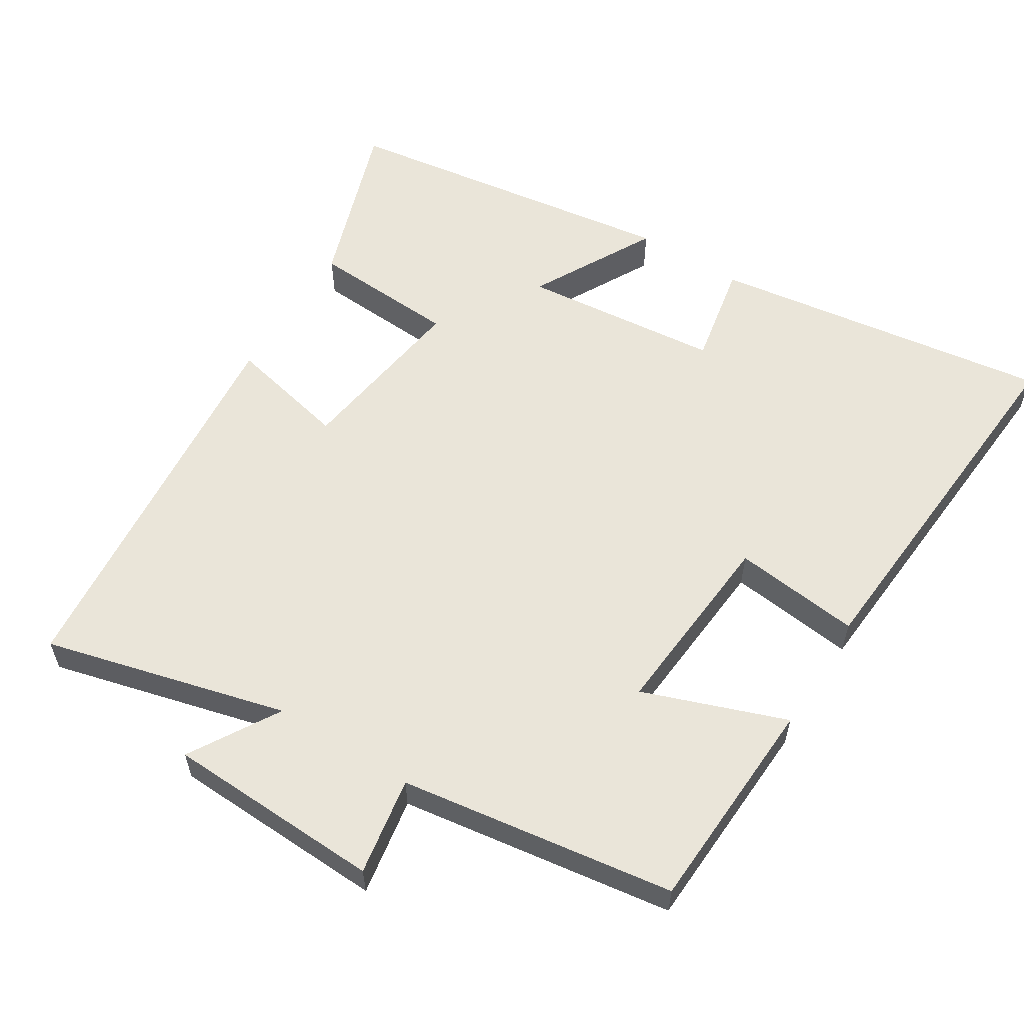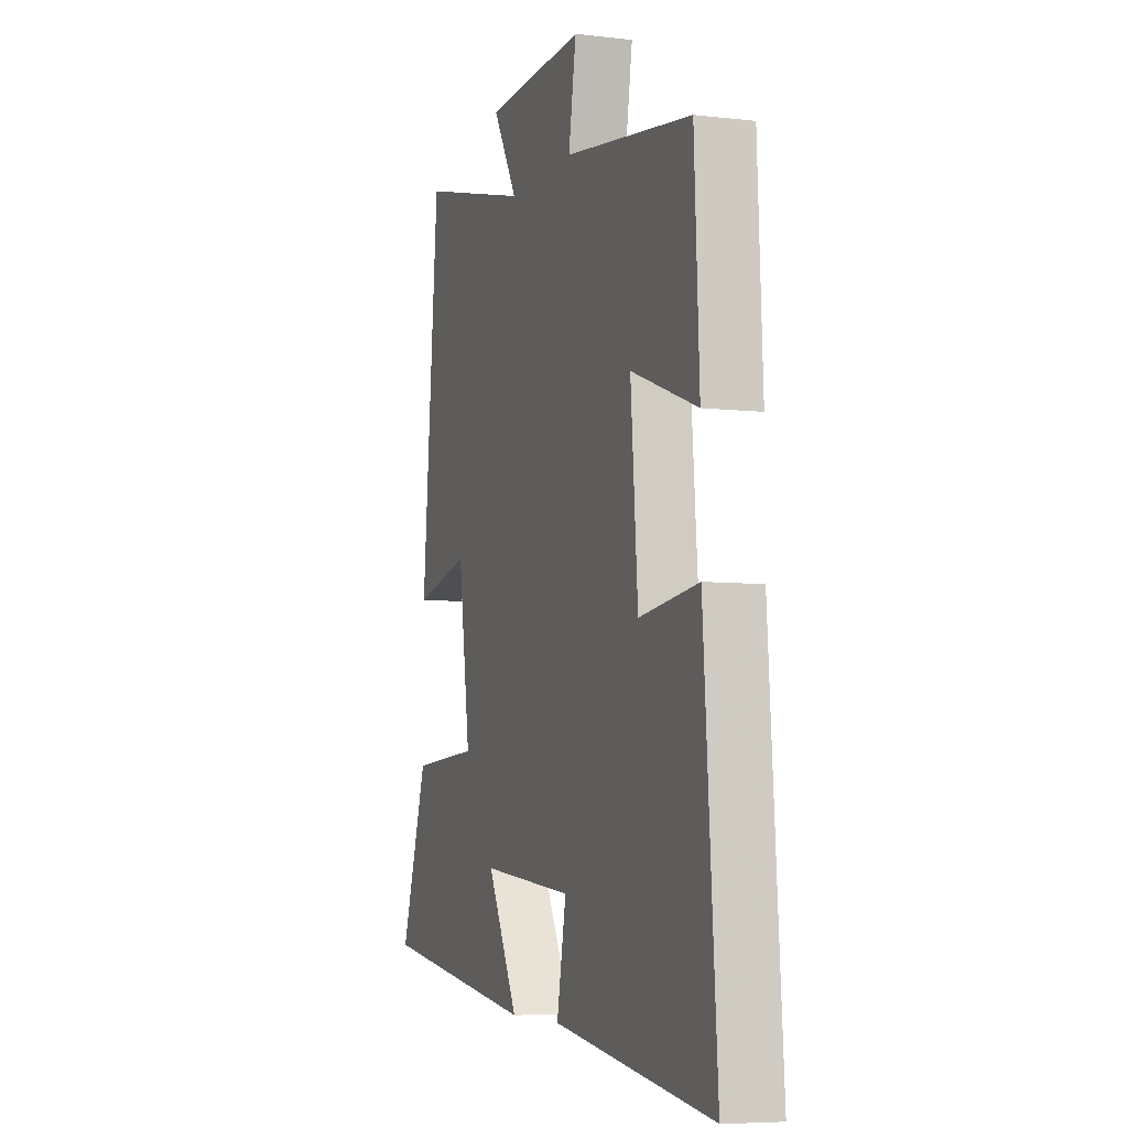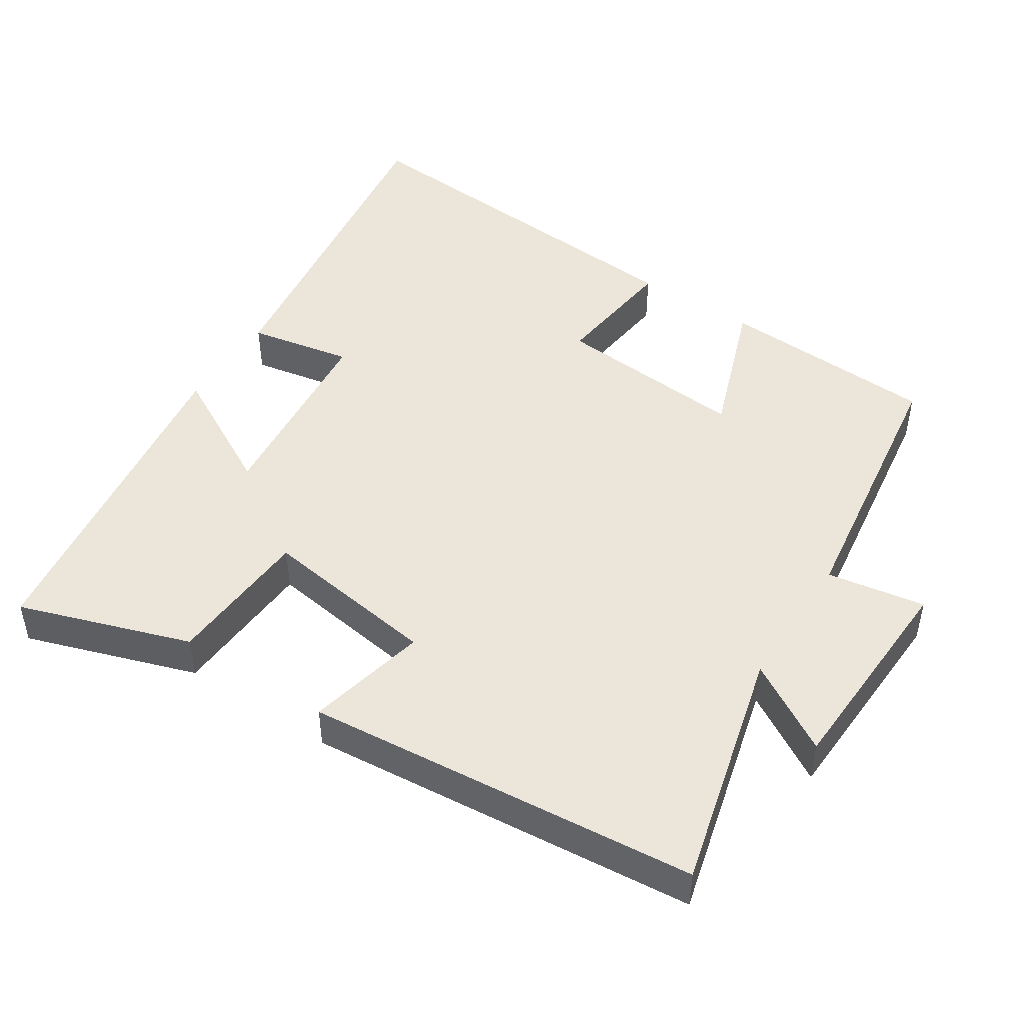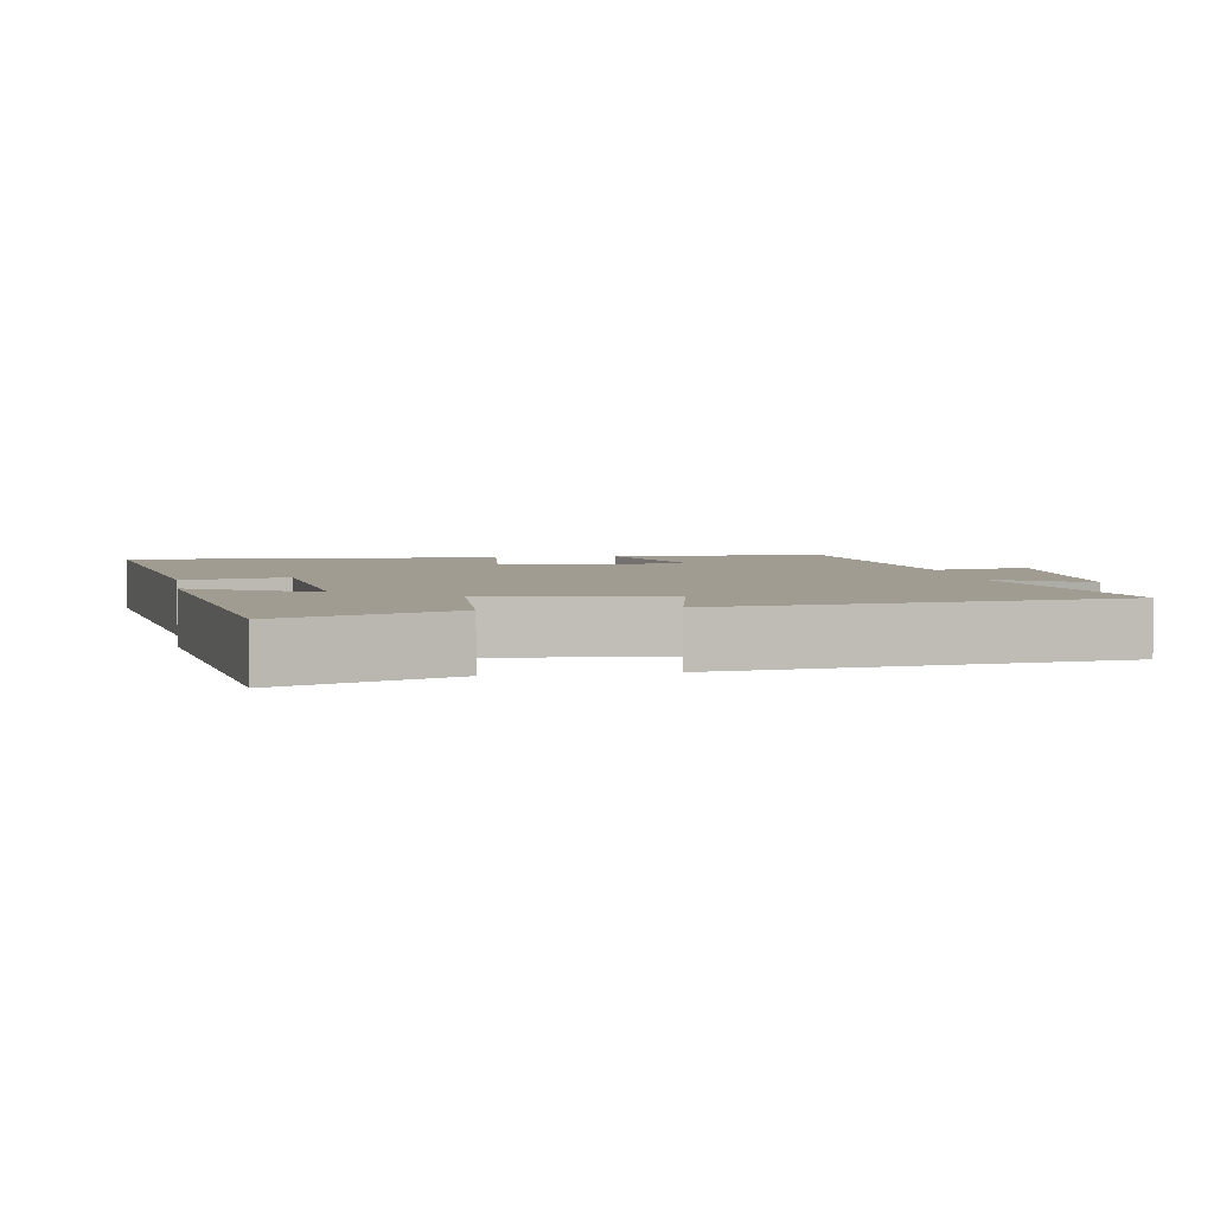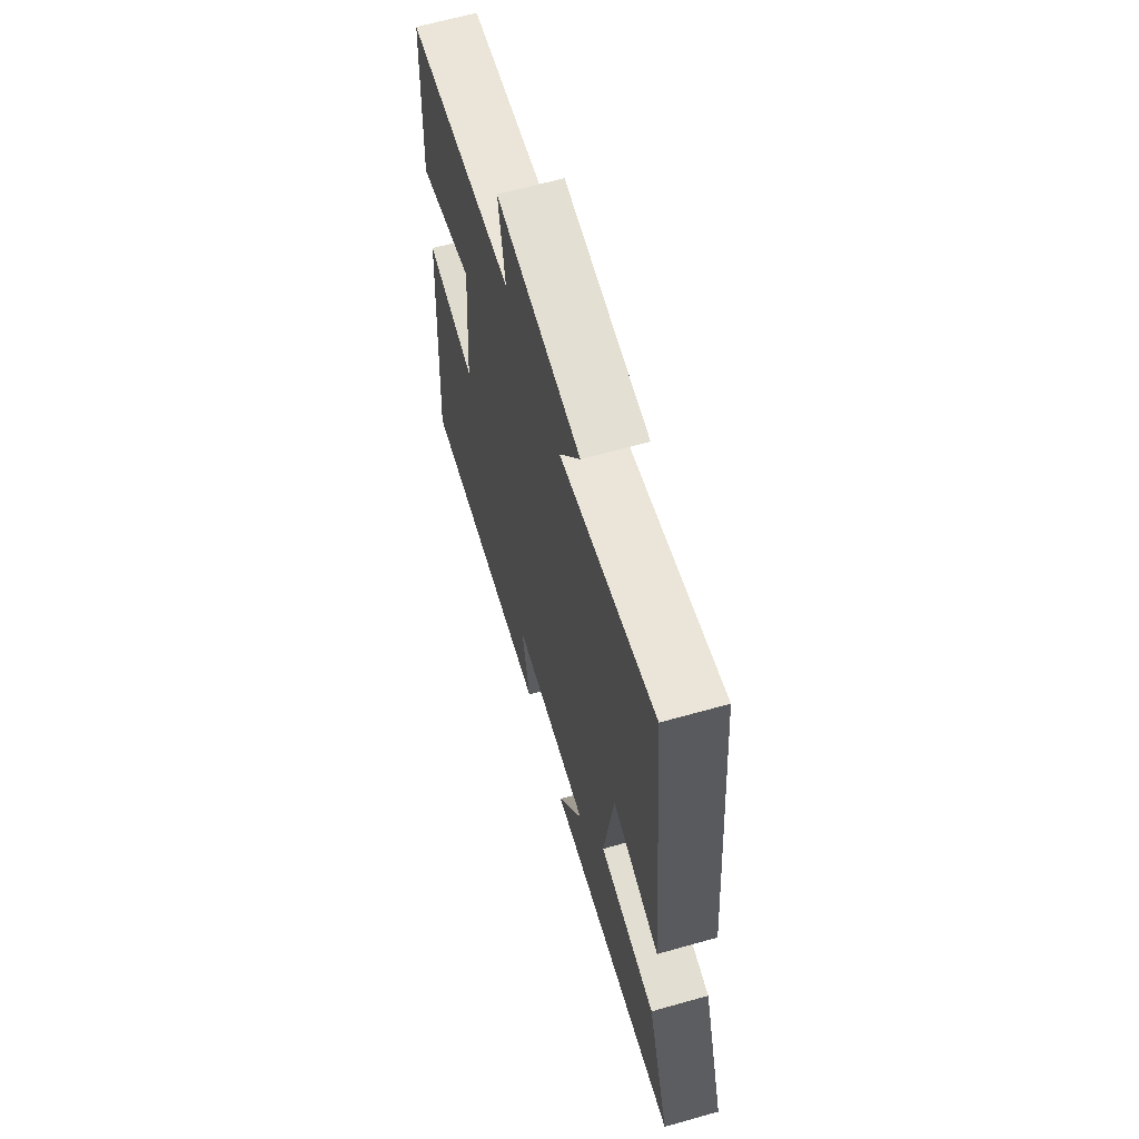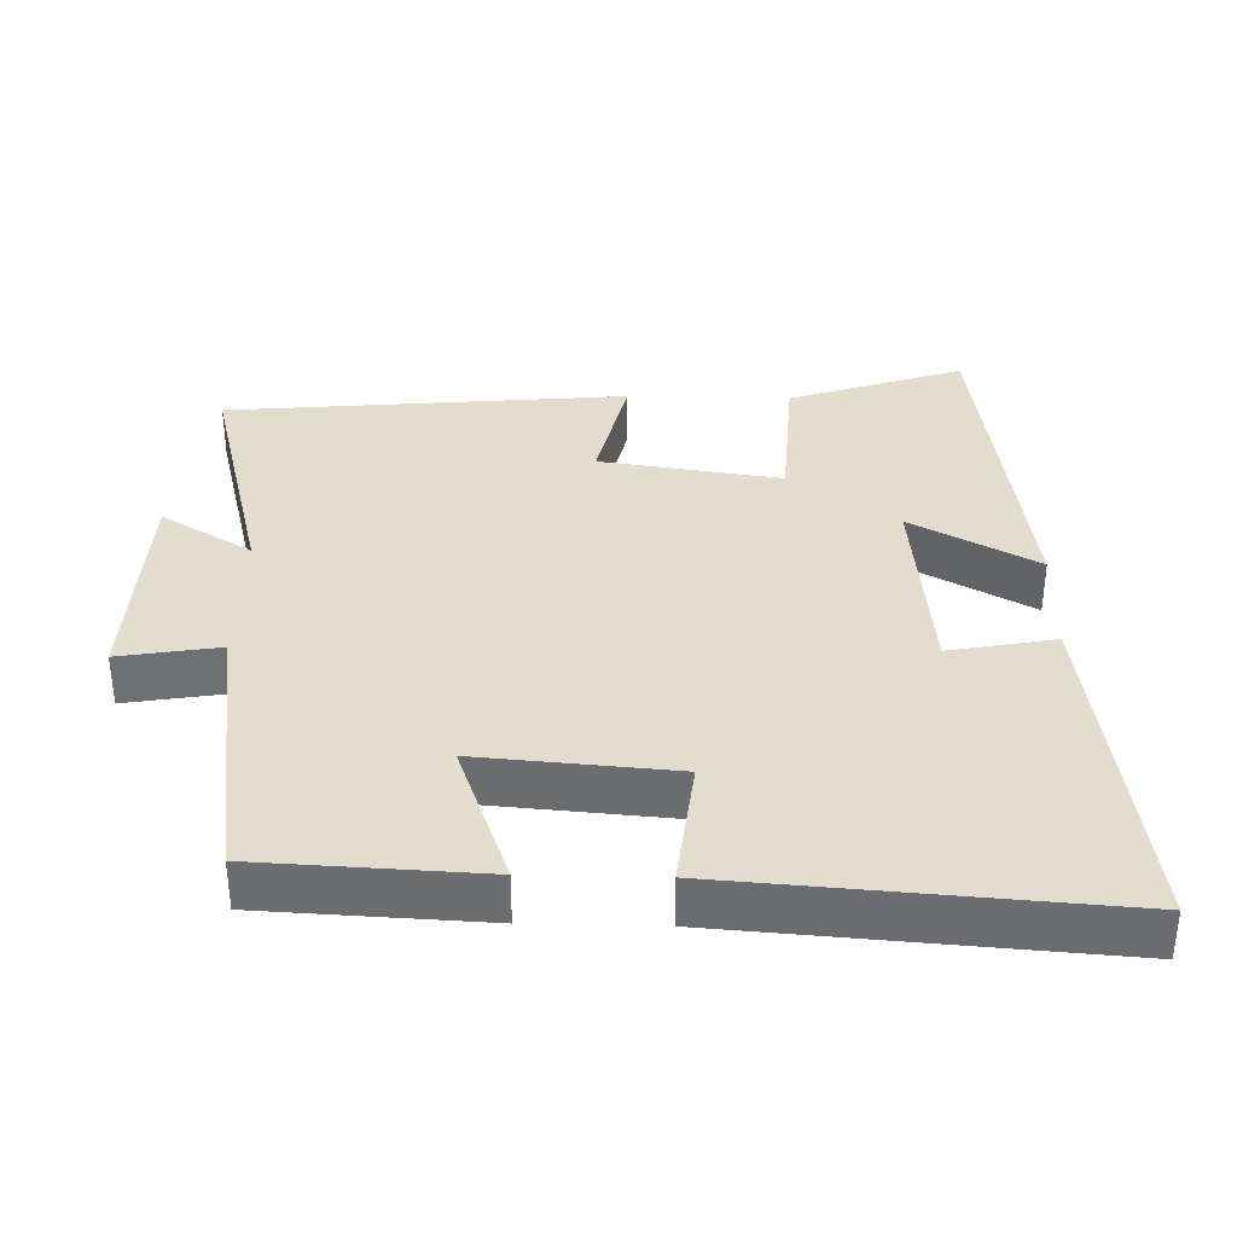
<metadata>
{"format":"obj","ext":"obj","renderer":"f3d","projection":"perspective","resolution":1024,"background":"white","views":[{"elev":58.1,"azim":32.0,"up":"+Y"},{"elev":-6.3,"azim":70.9,"up":"+Z"},{"elev":47.3,"azim":-56.9,"up":"+Y"},{"elev":4.3,"azim":-99.9,"up":"+Y"},{"elev":64.5,"azim":-105.8,"up":"+Z"},{"elev":35.6,"azim":91.4,"up":"+Y"}]}
</metadata>
<code>
v 0.539 0.07 -0.569
v 0.057 0.07 -0.5
v 0.085 0.07 -0.354
v -0.195 0.07 -0.326
v -0.101 0.07 -0.5
v -0.581 0.07 -0.431
v -0.5 0.07 -0.19
v -0.294 0.07 -0.178
v -0.33 0.07 0.072
v -0.5 0.07 0.034
v -0.449 0.07 0.588
v -0.108 0.07 0.5
v -0.183 0.07 0.626
v 0.121 0.07 0.638
v 0.098 0.07 0.5
v 0.485 0.07 0.444
v 0.5 0.07 0.137
v 0.299 0.07 0.21
v 0.321 0.07 -0.06
v 0.5 0.07 -0.039
v 0.539 0 -0.569
v 0.057 0 -0.5
v 0.085 0 -0.354
v -0.195 0 -0.326
v -0.101 0 -0.5
v -0.581 0 -0.431
v -0.5 0 -0.19
v -0.294 0 -0.178
v -0.33 0 0.072
v -0.5 0 0.034
v -0.449 0 0.588
v -0.108 0 0.5
v -0.183 0 0.626
v 0.121 0 0.638
v 0.098 0 0.5
v 0.485 0 0.444
v 0.5 0 0.137
v 0.299 0 0.21
v 0.321 0 -0.06
v 0.5 0 -0.039
f 1 2 3
f 20 1 3
f 19 20 3
f 18 19 3 4
f 15 16 17 18
f 15 18 4
f 12 13 14 15
f 12 15 4
f 9 10 11 12
f 8 9 12 4
f 6 7 8
f 5 6 8
f 4 5 8
f 23 22 21
f 23 21 40
f 23 40 39
f 24 23 39 38
f 38 37 36 35
f 24 38 35
f 35 34 33 32
f 24 35 32
f 32 31 30 29
f 24 32 29 28
f 28 27 26
f 28 26 25
f 28 25 24
f 1 21 22 2
f 2 22 23 3
f 3 23 24 4
f 4 24 25 5
f 5 25 26 6
f 6 26 27 7
f 7 27 28 8
f 8 28 29 9
f 9 29 30 10
f 10 30 31 11
f 11 31 32 12
f 12 32 33 13
f 13 33 34 14
f 14 34 35 15
f 15 35 36 16
f 16 36 37 17
f 17 37 38 18
f 18 38 39 19
f 19 39 40 20
f 20 40 21 1

</code>
